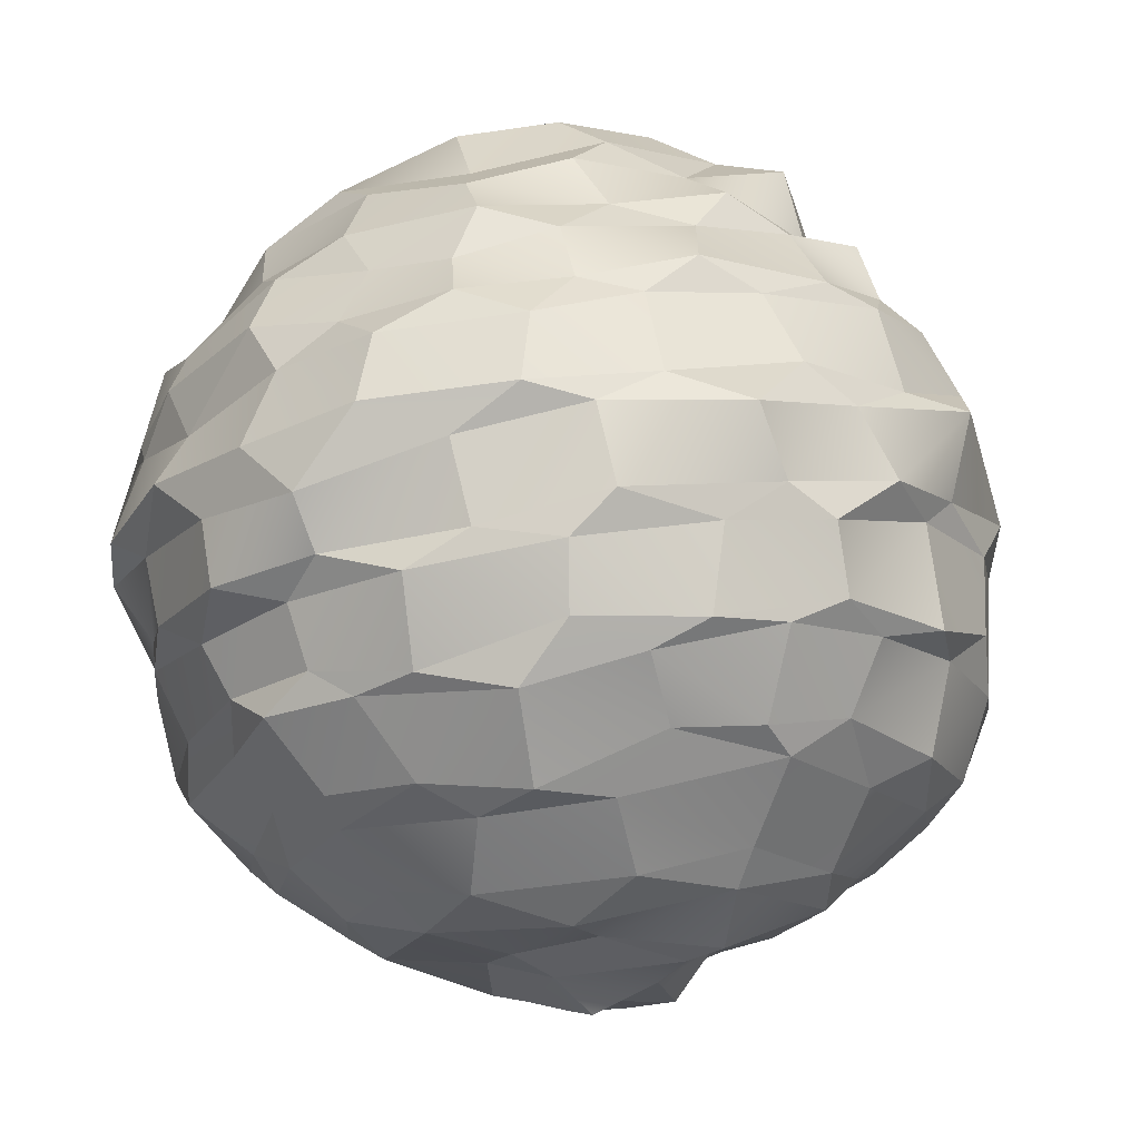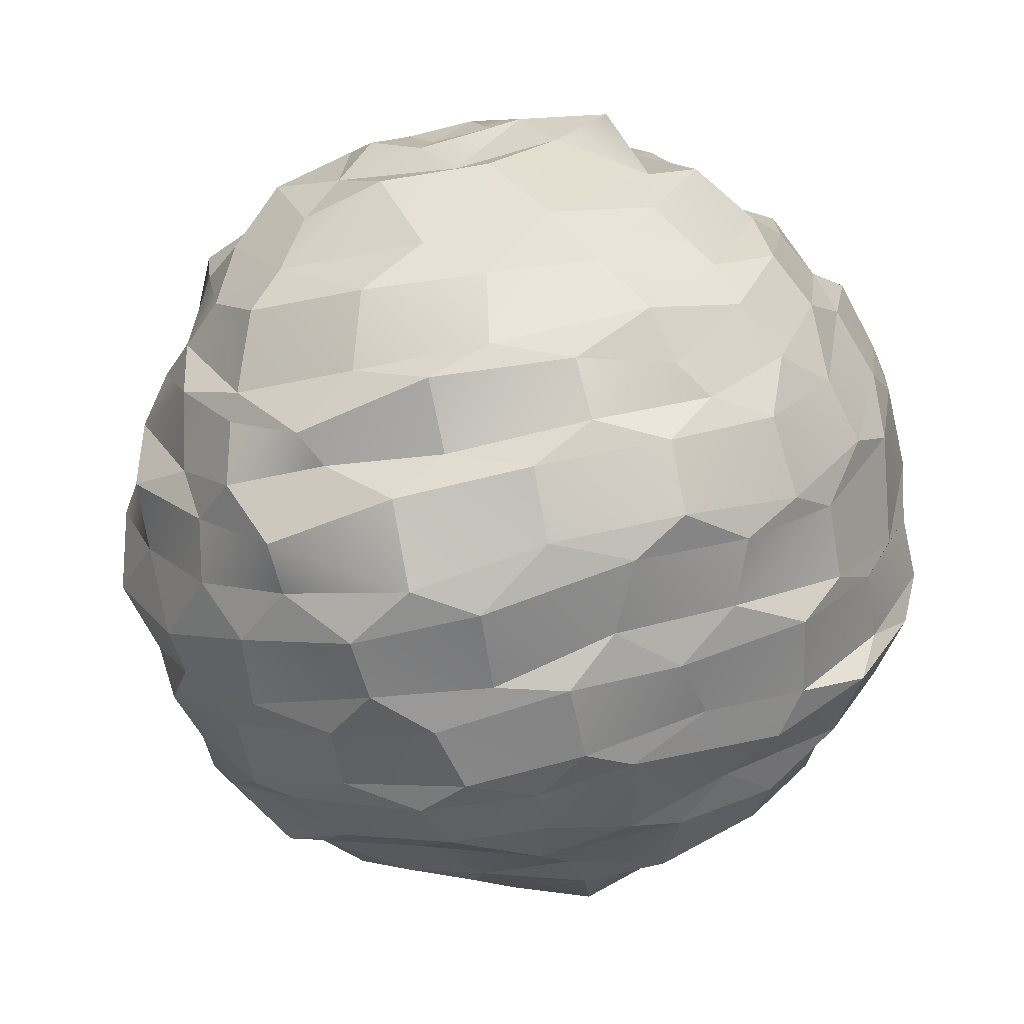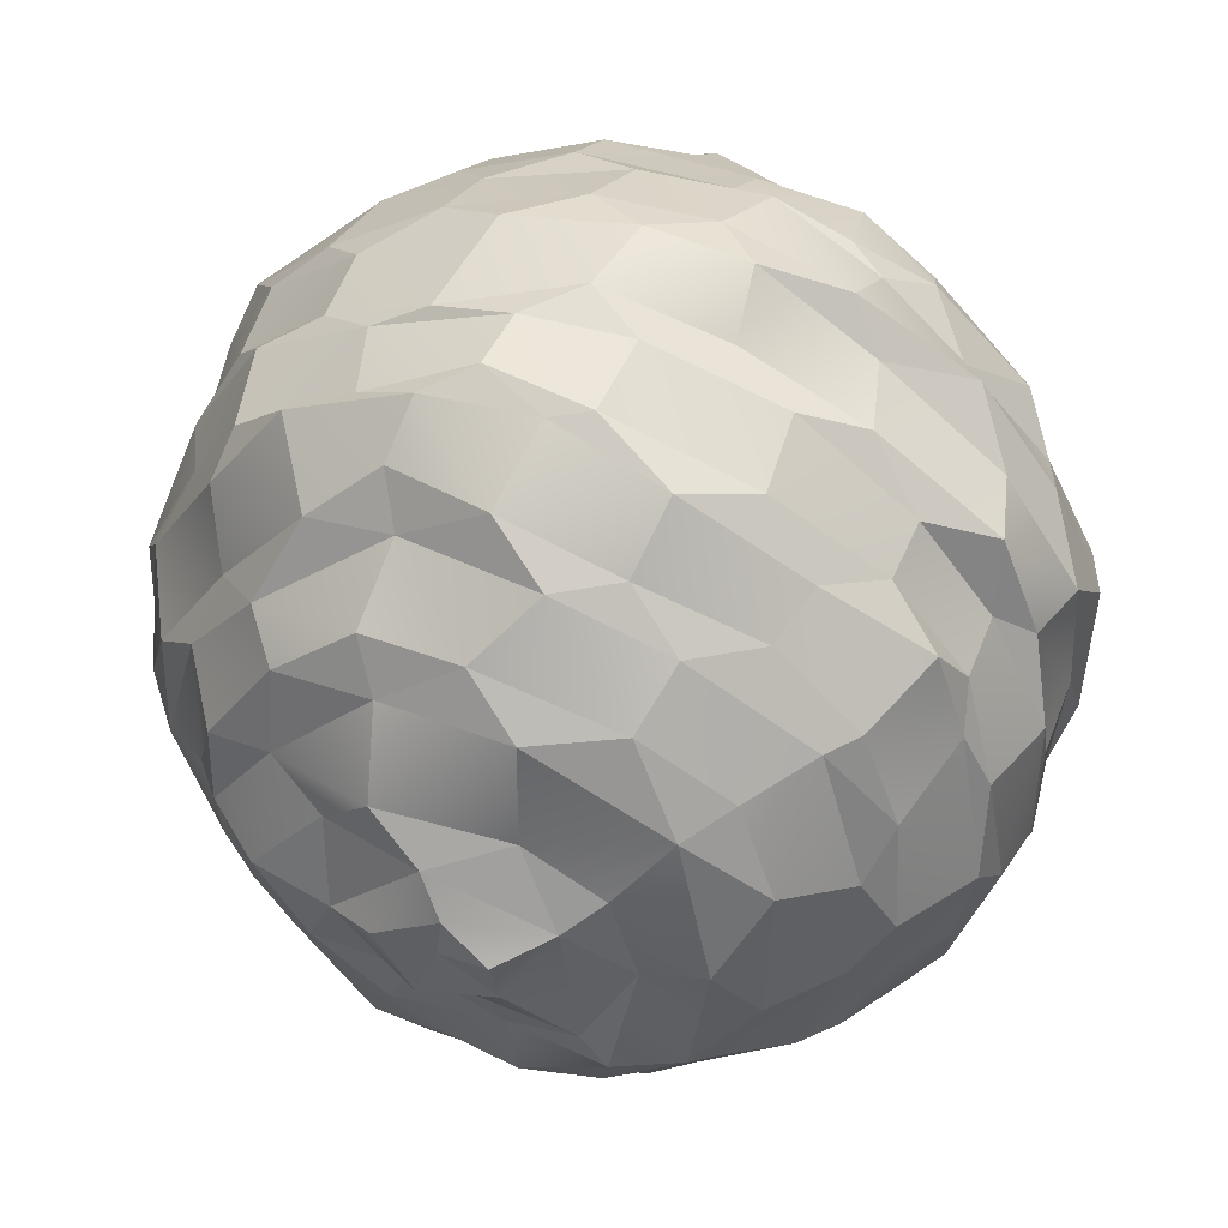
<metadata>
{"format":"obj","ext":"obj","renderer":"f3d","projection":"perspective","resolution":1024,"background":"white","views":[{"elev":54.5,"azim":162.3,"up":"+Y"},{"elev":38.8,"azim":-13.3,"up":"+Z"},{"elev":-28.7,"azim":77.6,"up":"+Z"}]}
</metadata>
<code>
o Venus
v -0.7748 -0.1831 -0.4919
v -0.2275 0.606 -0.6513
v 0.1449 -0.3559 -0.8144
v -0.1619 -0.8723 -0.05893
v -0.6749 -0.2345 0.5403
v -0.6879 0.5435 0.2087
v 0.7165 0.4074 -0.432
v 0.7759 -0.5221 -0.06165
v 0.2171 -0.4898 0.7228
v 0.1582 0.8263 0.1843
v 0.6955 0.3174 0.5011
v 0.02859 -0.3766 -0.841
v -0.3605 -0.4105 -0.6979
v -0.4641 -0.3801 -0.6845
v -0.707 0.04401 -0.5905
v -0.5899 0.2608 -0.6144
v -0.4174 0.4721 -0.6502
v -0.09853 0.2233 -0.8679
v -0.05709 0.1461 -0.904
v 0.0767 -0.2279 -0.8612
v -0.6335 0.5667 -0.1878
v -0.4952 0.6753 -0.271
v -0.3532 0.5854 -0.6221
v -0.7813 -0.04991 -0.4401
v -0.8522 0.2047 -0.12
v -0.8044 0.3914 -0.1047
v -0.4005 -0.803 -0.1173
v -0.6399 -0.5663 -0.2519
v -0.7504 -0.3521 -0.3876
v 0.1189 -0.473 -0.7773
v -0.02353 -0.7519 -0.4749
v -0.07017 -0.7763 -0.3772
v -0.7784 -0.3777 0.2373
v -0.8556 -0.3111 0.05188
v -0.799 -0.2363 -0.3392
v -0.3125 -0.8506 -0.0193
v -0.5172 -0.706 0.294
v -0.6288 -0.5563 0.3255
v -0.7534 -0.07854 0.5213
v -0.7696 0.1564 0.4038
v -0.73 0.3445 0.2757
v 0.1357 0.8877 -0.1836
v 0.01483 0.8596 -0.2473
v -0.08138 0.6637 -0.6334
v -0.543 0.6159 0.2215
v -0.3372 0.7274 0.2068
v -0.05533 0.8389 0.1881
v 0.5618 0.08871 -0.676
v 0.51 -0.005386 -0.7344
v 0.2149 -0.2752 -0.8674
v 0.04087 0.6323 -0.6482
v 0.2854 0.6083 -0.6392
v 0.5562 0.5014 -0.4981
v 0.5993 -0.7291 -0.01417
v 0.3776 -0.8279 -0.04538
v 0.03548 -0.898 0.0118
v 0.2433 -0.3666 -0.7999
v 0.4799 -0.5315 -0.5006
v 0.5495 -0.5753 -0.4113
v 0.008051 -0.4734 0.76
v -0.291 -0.4436 0.7389
v -0.5588 -0.3955 0.6097
v -0.07072 -0.9046 0.06614
v 0.05589 -0.7846 0.4683
v 0.168 -0.7492 0.5377
v -0.2716 0.5182 0.6983
v -0.398 0.5119 0.6504
v -0.6046 0.5073 0.282
v -0.6523 -0.2027 0.59
v -0.4422 0.1285 0.7843
v -0.345 0.2501 0.7941
v 0.4236 0.8335 -0.09757
v 0.5725 0.7295 -0.1846
v 0.621 0.4939 -0.413
v 0.7753 0.1776 -0.3528
v 0.8722 -0.09531 -0.2627
v 0.846 -0.3095 -0.126
v 0.667 -0.6087 -0.004935
v 0.5353 -0.6023 0.3778
v 0.4421 -0.6456 0.4524
v 0.1826 -0.4015 0.8072
v -0.05616 0.03426 0.9236
v -0.1104 0.1074 0.8759
v 0.01005 0.5017 0.731
v 0.01406 0.6273 0.6686
v 0.07761 0.8358 0.2887
v 0.8924 0.232 0.1764
v 0.8365 0.2875 0.07887
v 0.7589 0.3171 -0.3143
v 0.3023 0.7505 0.2679
v 0.4635 0.6482 0.3887
v 0.6544 0.4636 0.4048
v 0.8498 0.004582 0.3238
v 0.8396 -0.1377 0.3011
v 0.8315 -0.4179 -0.0216
v 0.6461 0.1259 0.585
v 0.5353 -0.1409 0.7137
v 0.3976 -0.3356 0.7375
v 0.5904 0.3109 0.5539
v 0.2802 0.3165 0.839
v 0.0794 0.314 0.8552
v 0.4727 0.5225 0.5
v 0.3195 0.7214 0.3942
v 0.1648 0.4481 0.736
v 0.5452 0.0338 0.6984
v 0.1265 0.1631 0.883
v 0.3755 -0.2229 0.7668
v 0.766 -0.2157 0.4093
v 0.6423 -0.4631 0.4299
v 0.7395 -0.3761 0.3568
v 0.9039 0.04773 0.2033
v 0.8784 -0.2282 -0.1202
v 0.8466 0.0731 -0.2258
v 0.7927 0.4909 0.09313
v 0.7296 0.549 -0.05968
v 0.6333 0.6793 -0.01602
v -0.1853 0.7618 0.2811
v -0.4343 0.6961 0.2969
v -0.1998 0.6144 0.6556
v -0.2813 0.0841 0.882
v -0.4266 -0.333 0.7008
v -0.1565 -0.4078 0.7769
v 0.3114 -0.7336 0.4367
v 0.205 -0.8452 0.07929
v 0.4362 -0.796 0.04319
v 0.6188 -0.3962 -0.4928
v 0.5725 -0.2982 -0.6106
v 0.6386 -0.113 -0.6052
v 0.4501 0.5837 -0.5332
v 0.1691 0.6961 -0.5748
v 0.2811 0.8173 -0.2126
v -0.4655 0.3743 0.7187
v -0.689 0.288 0.4118
v -0.7227 0.09437 0.519
v -0.1128 -0.7376 0.5071
v -0.3944 -0.719 0.4185
v -0.2624 -0.7844 0.3849
v 0.382 -0.7014 -0.4119
v 0.1489 -0.7843 -0.4277
v 0.2282 -0.6783 -0.4948
v 0.4294 0.1857 -0.7849
v 0.2562 0.1128 -0.8681
v 0.132 0.2389 -0.8681
v -0.1278 0.8489 -0.2128
v -0.2751 0.8298 -0.3151
v -0.4147 0.7402 -0.1869
v -0.8929 0.1755 0.01644
v -0.9301 -0.02748 -0.03617
v -0.8649 -0.1134 0.1335
v -0.7188 -0.5143 0.1804
v -0.714 -0.501 -0.251
v -0.5433 -0.6881 -0.1137
v -0.2459 -0.7111 -0.4386
v -0.3896 -0.5534 -0.5527
v -0.2502 -0.6492 -0.5244
v -0.7715 0.4795 -0.2102
v -0.5544 0.408 -0.6337
v -0.7107 0.1746 -0.5283
v -0.2713 -0.13 -0.859
v -0.3702 -0.1841 -0.7842
v -0.2686 0.03295 -0.8675
v -0.5692 -0.2537 -0.6798
v -0.6587 -0.1744 -0.6386
v -0.3237 0.3844 -0.7492
v -0.1487 0.4695 -0.7663
v -0.7844 0.4092 0.05984
v -0.6947 0.5113 0.08846
v -0.6317 -0.3841 -0.5648
v -0.1461 -0.8335 -0.2844
v -0.1502 -0.8737 -0.1572
v -0.6496 -0.5195 0.4318
v -0.7059 -0.3568 0.4706
v -0.7983 0.3175 0.1473
v -0.04089 0.8537 0.04825
v 0.1893 0.8794 0.0658
v 0.4858 0.3967 -0.6471
v 0.6422 0.2917 -0.5586
v 0.04419 -0.8735 -0.1965
v 0.6326 -0.5262 -0.261
v 0.7006 -0.5592 -0.1653
v -0.5108 -0.4399 0.5493
v 0.1667 -0.6361 0.6436
v 0.2809 -0.5344 0.6586
v -0.2463 0.3835 0.7984
v -0.1137 0.3291 0.8141
v 0.7752 -0.3865 -0.2811
v 0.4139 -0.5463 0.5935
v -0.1599 0.2513 0.85
v 0.7101 0.4452 0.3465
v 0.7818 0.2645 0.369
v 0.473 -0.4095 0.6423
v -0.000475 0.2746 0.8644
v -0.07478 -0.363 -0.7609
v -0.2093 -0.3886 -0.7584
v -0.6224 -0.07622 -0.6975
v -0.5031 0.1756 -0.7613
v -0.1868 0.3905 -0.7979
v -0.02602 -0.009808 -0.9369
v 0.03959 -0.07692 -0.9082
v -0.6427 0.6095 -0.008433
v -0.5326 0.6034 -0.4092
v -0.3686 0.6676 -0.5015
v -0.8329 -0.00011 -0.2975
v -0.8518 0.1475 -0.2716
v -0.3366 -0.8004 -0.2285
v -0.5318 -0.5833 -0.3768
v 0.04731 -0.5373 -0.7013
v 0.007572 -0.6798 -0.6099
v -0.7641 -0.297 0.3447
v -0.8279 -0.3231 -0.05328
v -0.8538 -0.2312 -0.2089
v -0.3669 -0.8074 0.1054
v -0.4875 -0.7395 0.1694
v -0.775 -0.1556 0.3683
v -0.8332 0.09968 0.3172
v 0.07535 0.9019 -0.04636
v 0.02792 0.8151 -0.4129
v -0.1537 0.7305 -0.4834
v -0.5465 0.6785 0.03232
v -0.2882 0.8206 0.05661
v 0.6282 0.2212 -0.5974
v 0.3543 -0.09171 -0.7834
v 0.2796 -0.164 -0.821
v 0.02765 0.4954 -0.7333
v 0.293 0.4461 -0.7534
v 0.5649 -0.6785 -0.2041
v 0.2813 -0.787 -0.1768
v 0.3047 -0.4163 -0.7331
v 0.3593 -0.518 -0.645
v 0.01497 -0.585 0.6831
v -0.2776 -0.529 0.6049
v -0.09696 -0.8673 0.2188
v 0.008218 -0.8181 0.3116
v -0.15 0.4357 0.7706
v -0.503 0.5111 0.5373
v -0.6146 0.5543 0.4372
v -0.5972 -0.08014 0.7077
v -0.5191 -0.000352 0.7486
v 0.3542 0.8529 0.03179
v 0.5583 0.651 -0.2757
v 0.6241 0.5438 -0.2881
v 0.7305 0.1083 -0.4531
v 0.774 -0.1485 -0.3829
v 0.6442 -0.5898 0.1503
v 0.551 -0.6577 0.2252
v 0.1119 -0.2604 0.8422
v 0.03588 -0.139 0.8965
v -0.009655 0.4071 0.8087
v 0.03402 0.7008 0.4949
v 0.06774 0.7763 0.4048
v 0.7872 0.3187 0.2921
v 0.8497 0.267 -0.07523
v 0.7848 0.3633 -0.2077
v 0.3937 0.7713 0.1449
v 0.5452 0.677 0.2627
v 0.8032 0.1128 0.4285
v 0.8544 -0.233 0.1537
v 0.8158 -0.3576 0.09835
v 0.7113 0.06556 0.5046
v 0.606 -0.2121 0.6208
v 0.4908 0.2714 0.6703
v 0.3529 0.3348 0.7141
v 0.438 0.4759 0.6236
v 0.2348 0.6594 0.5398
v 0.2696 0.5677 0.6474
v 0.4304 0.1081 0.7983
v 0.3012 0.0384 0.8446
v 0.2714 -0.1005 0.8504
v 0.7039 -0.1179 0.5243
v 0.7276 -0.4917 0.154
v 0.5935 -0.3839 0.5408
v 0.8552 0.02296 0.06194
v 0.8738 0.1186 -0.07394
v 0.8726 -0.1524 0.03746
v 0.7033 0.4932 0.1847
v 0.5271 0.7114 0.115
v 0.7493 0.5286 -0.2039
v -0.1576 0.7513 0.4282
v -0.3874 0.6428 0.4046
v -0.2589 0.6702 0.5226
v -0.233 -0.1239 0.8506
v -0.126 -0.253 0.8411
v -0.3792 -0.1958 0.8022
v 0.2756 -0.7816 0.303
v 0.439 -0.7655 0.2119
v 0.1455 -0.8464 0.2186
v 0.741 -0.2859 -0.4069
v 0.7189 -0.04881 -0.4932
v 0.3831 -0.2564 -0.7025
v 0.4268 0.7035 -0.395
v 0.1349 0.7724 -0.463
v 0.2895 0.753 -0.3743
v -0.5833 0.2526 0.655
v -0.6535 0.08118 0.6275
v -0.6374 0.3447 0.5208
v -0.1185 -0.6367 0.6276
v -0.2438 -0.8142 0.2124
v -0.3992 -0.5886 0.5577
v 0.4014 -0.7434 -0.2938
v 0.2055 -0.5776 -0.5987
v 0.1687 -0.8257 -0.2627
v 0.3925 0.3526 -0.7253
v 0.1463 0.3955 -0.7868
v 0.1948 -0.001968 -0.8439
v -0.1539 0.8478 -0.02116
v -0.3934 0.7525 -0.01633
v -0.2931 0.7299 -0.4358
v -0.8308 0.2115 0.149
v -0.8756 -0.05726 0.2757
v -0.8642 -0.06285 -0.2034
v -0.7072 -0.546 0.02332
v -0.5661 -0.688 0.03767
v -0.7396 -0.4595 -0.1084
v -0.383 -0.6743 -0.3562
v -0.1394 -0.5498 -0.6775
v -0.5685 -0.4818 -0.4871
v -0.678 0.415 -0.3613
v -0.7516 0.2489 -0.3976
v -0.6029 0.4419 -0.4097
v -0.1082 -0.1817 -0.8315
v -0.3596 0.1925 -0.7979
v -0.5141 -0.04018 -0.7564
g Venus_Venus.002
f 114 251 87
f 76 186 243
f 125 244 285
f 100 267 262
f 66 184 234
f 76 242 75
f 140 208 300
f 64 284 123
f 35 203 24
f 42 239 72
f 75 177 7
f 79 284 245
f 105 261 266
f 32 301 169
f 65 187 182
f 149 308 147
f 43 292 217
f 140 229 58
f 25 310 148
f 44 291 130
f 158 319 157
f 23 319 202
f 138 301 139
f 147 166 26
f 131 240 292
f 24 318 158
f 16 164 196
f 156 201 317
f 59 299 138
f 101 248 192
f 130 290 129
f 15 196 195
f 156 204 25
f 15 163 1
f 26 200 21
f 85 265 249
f 74 290 241
f 12 207 193
f 103 250 264
f 13 315 155
f 61 181 231
f 104 262 265
f 146 200 306
f 98 183 191
f 14 316 162
f 60 231 230
f 122 283 121
f 9 230 183
f 63 212 36
f 121 237 69
f 102 264 263
f 22 307 201
f 11 189 92
f 155 208 31
f 122 246 282
f 113 274 112
f 37 297 137
f 120 238 281
f 99 263 261
f 23 218 44
f 112 258 95
f 154 314 316
f 82 281 247
f 48 288 128
f 113 253 273
f 56 227 55
f 136 171 38
f 71 188 184
f 146 305 144
f 111 257 272
f 153 169 314
f 55 226 54
f 84 234 248
f 49 289 222
f 8 186 77
f 88 272 252
f 54 180 8
f 137 233 64
f 145 217 307
f 87 256 93
f 52 176 225
f 67 280 235
f 57 223 228
f 95 244 78
f 52 224 51
f 135 298 136
f 144 216 42
f 51 165 2
f 118 236 279
f 128 287 126
f 79 270 110
f 65 296 135
f 62 172 181
f 119 249 280
f 127 229 289
f 109 187 80
f 56 170 178
f 47 220 46
f 117 279 278
f 98 260 97
f 126 179 59
f 53 177 176
f 110 257 94
f 46 219 45
f 96 260 259
f 45 167 6
f 117 250 86
f 11 259 190
f 10 174 47
f 108 271 109
f 18 303 143
f 41 167 173
f 93 269 108
f 19 304 198
f 41 215 40
f 92 255 91
f 39 215 214
f 90 255 254
f 20 223 50
f 5 214 172
f 10 254 175
f 1 168 29
f 161 322 321
f 143 302 141
f 160 162 322
f 72 276 116
f 18 321 197
f 142 222 304
f 152 313 151
f 159 194 13
f 2 164 17
f 151 211 35
f 73 277 240
f 159 198 320
f 141 221 48
f 107 246 81
f 152 212 312
f 20 193 199
f 34 311 150
f 89 241 253
f 106 247 267
f 150 213 37
f 33 171 209
f 134 295 133
f 116 275 114
f 83 192 188
f 29 206 28
f 133 236 68
f 149 209 309
f 27 206 205
f 69 294 134
f 115 252 277
f 124 285 286
f 107 266 268
f 4 205 170
f 132 235 293
f 30 228 207
f 63 286 232
f 148 210 34
f 70 293 238
f 163 195 162
f 163 162 168
f 170 169 178
f 172 171 181
f 183 187 191
f 185 188 192
f 263 262 261
f 264 265 263
f 263 265 262
f 250 249 264
f 264 249 265
f 248 185 192
f 262 266 261
f 262 267 266
f 267 268 266
f 267 247 268
f 247 246 268
f 259 256 190
f 260 269 259
f 191 271 260
f 259 269 256
f 260 271 269
f 270 258 257
f 191 187 271
f 245 244 270
f 270 244 258
f 256 251 190
f 258 274 257
f 257 274 272
f 274 273 272
f 272 273 252
f 273 253 252
f 251 189 190
f 253 277 252
f 251 275 189
f 275 255 189
f 275 276 255
f 276 254 255
f 253 241 277
f 241 240 277
f 276 239 254
f 239 175 254
f 278 249 250
f 279 280 278
f 278 280 249
f 236 235 279
f 279 235 280
f 234 185 248
f 184 188 185
f 237 283 238
f 238 283 281
f 283 282 281
f 281 282 247
f 282 246 247
f 182 187 183
f 232 286 233
f 233 286 284
f 286 285 284
f 284 285 245
f 285 244 245
f 179 186 180
f 228 289 229
f 179 287 186
f 287 243 186
f 287 288 243
f 288 242 243
f 228 223 289
f 223 222 289
f 288 221 242
f 221 177 242
f 290 240 241
f 291 292 290
f 290 292 240
f 218 217 291
f 291 217 292
f 216 175 239
f 234 184 185
f 236 295 235
f 235 295 293
f 295 294 293
f 293 294 238
f 294 237 238
f 230 182 183
f 231 296 230
f 181 298 231
f 230 296 182
f 231 298 296
f 297 232 233
f 181 171 298
f 213 212 297
f 297 212 232
f 226 179 180
f 227 299 226
f 178 301 227
f 226 299 179
f 227 301 299
f 300 228 229
f 178 169 301
f 208 207 300
f 300 207 228
f 221 176 177
f 223 304 222
f 221 302 176
f 302 225 176
f 302 303 225
f 303 224 225
f 223 199 304
f 199 198 304
f 303 197 224
f 197 165 224
f 216 174 175
f 218 307 217
f 216 305 174
f 305 220 174
f 305 306 220
f 306 219 220
f 218 202 307
f 202 201 307
f 306 200 219
f 200 167 219
f 166 173 167
f 203 310 204
f 166 308 173
f 308 215 173
f 308 309 215
f 309 214 215
f 203 211 310
f 211 210 310
f 309 209 214
f 209 172 214
f 209 171 172
f 211 313 210
f 210 313 311
f 313 312 311
f 311 312 213
f 312 212 213
f 205 169 170
f 206 314 205
f 168 316 206
f 205 314 169
f 206 316 314
f 315 207 208
f 168 162 316
f 194 193 315
f 315 193 207
f 200 166 167
f 202 319 201
f 201 319 317
f 319 318 317
f 317 318 204
f 318 203 204
f 194 320 193
f 193 320 199
f 320 198 199
f 162 195 322
f 195 196 322
f 322 196 321
f 196 164 321
f 321 164 197
f 164 165 197
f 114 275 251
f 76 77 186
f 125 78 244
f 100 106 267
f 66 71 184
f 76 243 242
f 140 31 208
f 64 233 284
f 35 211 203
f 42 216 239
f 75 242 177
f 79 123 284
f 105 99 261
f 32 139 301
f 65 80 187
f 149 309 308
f 43 131 292
f 140 300 229
f 25 204 310
f 44 218 291
f 158 318 319
f 23 157 319
f 138 299 301
f 147 308 166
f 131 73 240
f 24 203 318
f 16 17 164
f 156 22 201
f 59 179 299
f 101 84 248
f 130 291 290
f 15 16 196
f 156 317 204
f 15 195 163
f 26 166 200
f 85 104 265
f 74 129 290
f 12 30 207
f 103 86 250
f 13 194 315
f 61 62 181
f 104 100 262
f 146 21 200
f 98 9 183
f 14 154 316
f 60 61 231
f 122 282 283
f 9 60 230
f 63 232 212
f 121 283 237
f 102 103 264
f 22 145 307
f 11 190 189
f 155 315 208
f 122 81 246
f 113 273 274
f 37 213 297
f 120 70 238
f 99 102 263
f 23 202 218
f 112 274 258
f 154 153 314
f 82 120 281
f 48 221 288
f 113 89 253
f 56 178 227
f 136 298 171
f 71 83 188
f 146 306 305
f 111 94 257
f 153 32 169
f 55 227 226
f 84 66 234
f 49 127 289
f 8 180 186
f 88 111 272
f 54 226 180
f 137 297 233
f 145 43 217
f 87 251 256
f 52 53 176
f 67 119 280
f 57 50 223
f 95 258 244
f 52 225 224
f 135 296 298
f 144 305 216
f 51 224 165
f 118 68 236
f 128 288 287
f 79 245 270
f 65 182 296
f 62 5 172
f 119 85 249
f 127 58 229
f 109 271 187
f 56 4 170
f 47 174 220
f 117 118 279
f 98 191 260
f 126 287 179
f 53 7 177
f 110 270 257
f 46 220 219
f 96 97 260
f 45 219 167
f 117 278 250
f 11 96 259
f 10 175 174
f 108 269 271
f 18 197 303
f 41 6 167
f 93 256 269
f 19 142 304
f 41 173 215
f 92 189 255
f 39 40 215
f 90 91 255
f 20 199 223
f 5 39 214
f 10 90 254
f 1 163 168
f 161 160 322
f 143 303 302
f 160 14 162
f 72 239 276
f 18 161 321
f 142 49 222
f 152 312 313
f 159 320 194
f 2 165 164
f 151 313 211
f 73 115 277
f 159 19 198
f 141 302 221
f 107 268 246
f 152 36 212
f 20 12 193
f 34 210 311
f 89 74 241
f 106 82 247
f 150 311 213
f 33 38 171
f 134 294 295
f 116 276 275
f 83 101 192
f 29 168 206
f 133 295 236
f 149 33 209
f 27 28 206
f 69 237 294
f 115 88 252
f 124 125 285
f 107 105 266
f 4 27 205
f 132 67 235
f 30 57 228
f 63 124 286
f 148 310 210
f 70 132 293
g Venus_VenusHighlights.002
f 2 17 23
f 1 29 35
f 1 35 24
f 2 23 44
f 3 20 50
f 6 41 68
f 2 44 51
f 3 50 57
f 4 56 63
f 5 62 69
f 6 68 45
f 7 74 89
f 8 77 95
f 10 86 90
f 92 99 11
f 91 102 92
f 90 103 91
f 92 102 99
f 91 103 102
f 104 101 100
f 90 86 103
f 85 84 104
f 104 84 101
f 99 96 11
f 101 106 100
f 99 105 96
f 105 97 96
f 105 107 97
f 107 98 97
f 101 83 106
f 83 82 106
f 107 81 98
f 81 9 98
f 108 94 93
f 109 110 108
f 108 110 94
f 80 79 109
f 109 79 110
f 78 8 95
f 94 111 93
f 93 111 87
f 111 88 87
f 95 77 112
f 77 76 112
f 112 76 113
f 76 75 113
f 113 75 89
f 75 7 89
f 88 114 87
f 88 115 114
f 115 116 114
f 115 73 116
f 73 72 116
f 47 86 10
f 46 117 47
f 45 118 46
f 47 117 86
f 46 118 117
f 119 84 85
f 45 68 118
f 67 66 119
f 119 66 84
f 70 120 71
f 71 120 83
f 120 82 83
f 69 62 121
f 62 61 121
f 121 61 122
f 61 60 122
f 122 60 81
f 60 9 81
f 64 123 65
f 65 123 80
f 123 79 80
f 63 56 124
f 56 55 124
f 124 55 125
f 55 54 125
f 125 54 78
f 54 8 78
f 58 126 59
f 58 127 126
f 127 128 126
f 127 49 128
f 49 48 128
f 53 74 7
f 52 129 53
f 51 130 52
f 53 129 74
f 52 130 129
f 131 72 73
f 51 44 130
f 43 42 131
f 131 42 72
f 67 132 66
f 66 132 71
f 132 70 71
f 68 41 133
f 41 40 133
f 133 40 134
f 40 39 134
f 134 39 69
f 39 5 69
f 135 64 65
f 136 137 135
f 135 137 64
f 38 37 136
f 136 37 137
f 36 4 63
f 138 58 59
f 139 140 138
f 138 140 58
f 32 31 139
f 139 31 140
f 30 3 57
f 49 141 48
f 49 142 141
f 142 143 141
f 142 19 143
f 19 18 143
f 43 144 42
f 43 145 144
f 145 146 144
f 145 22 146
f 22 21 146
f 25 147 26
f 25 148 147
f 148 149 147
f 148 34 149
f 34 33 149
f 34 150 33
f 33 150 38
f 150 37 38
f 35 29 151
f 29 28 151
f 151 28 152
f 28 27 152
f 152 27 36
f 27 4 36
f 153 31 32
f 154 155 153
f 153 155 31
f 14 13 154
f 154 13 155
f 12 3 30
f 22 156 21
f 21 156 26
f 156 25 26
f 23 17 157
f 17 16 157
f 157 16 158
f 16 15 158
f 158 15 24
f 15 1 24
f 12 20 3
f 14 160 13
f 13 160 159
f 160 161 159
f 159 161 19
f 161 18 19

</code>
